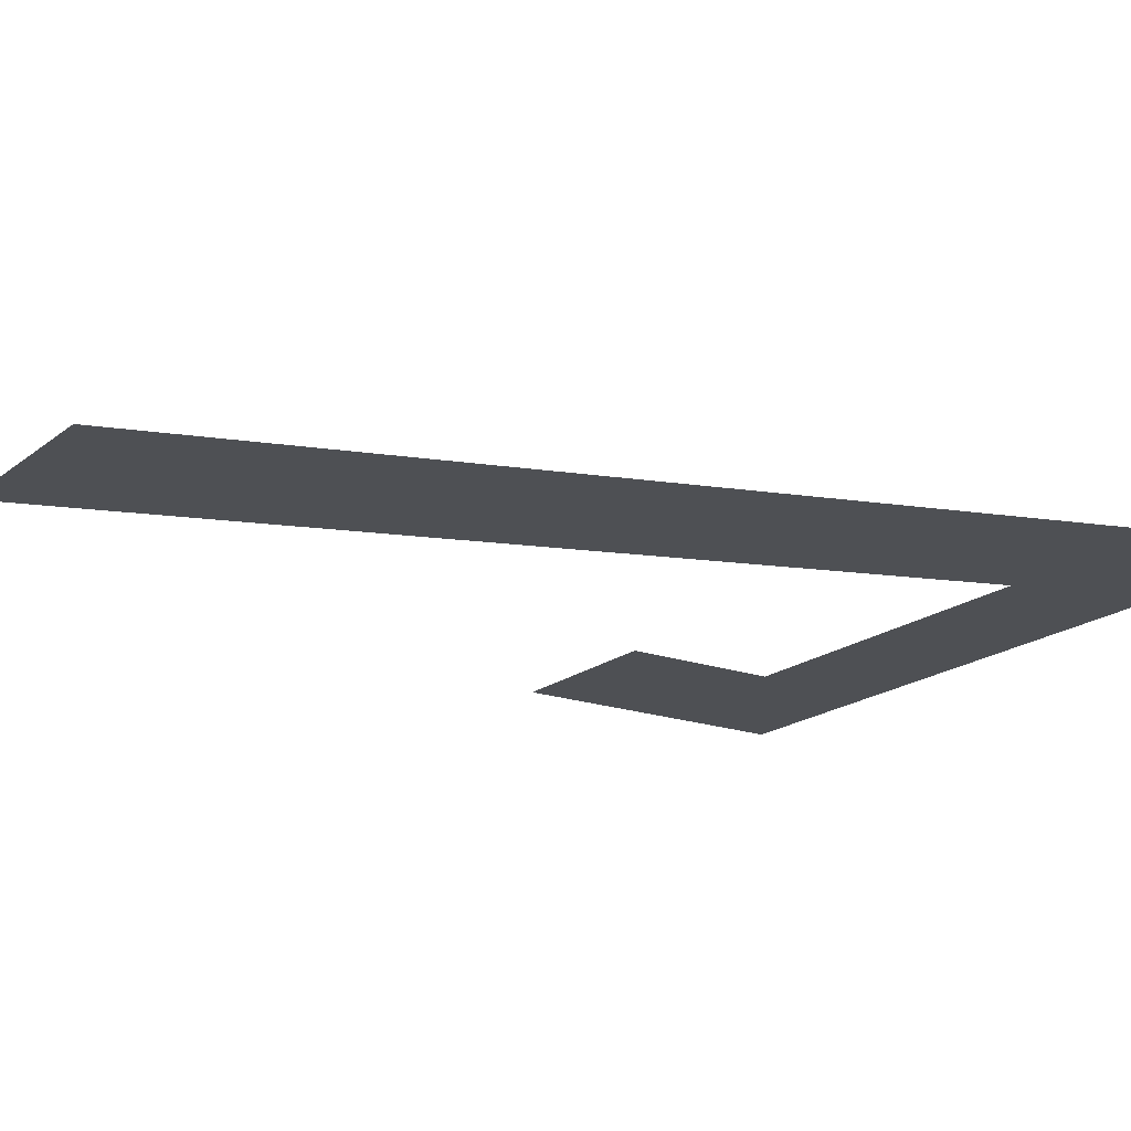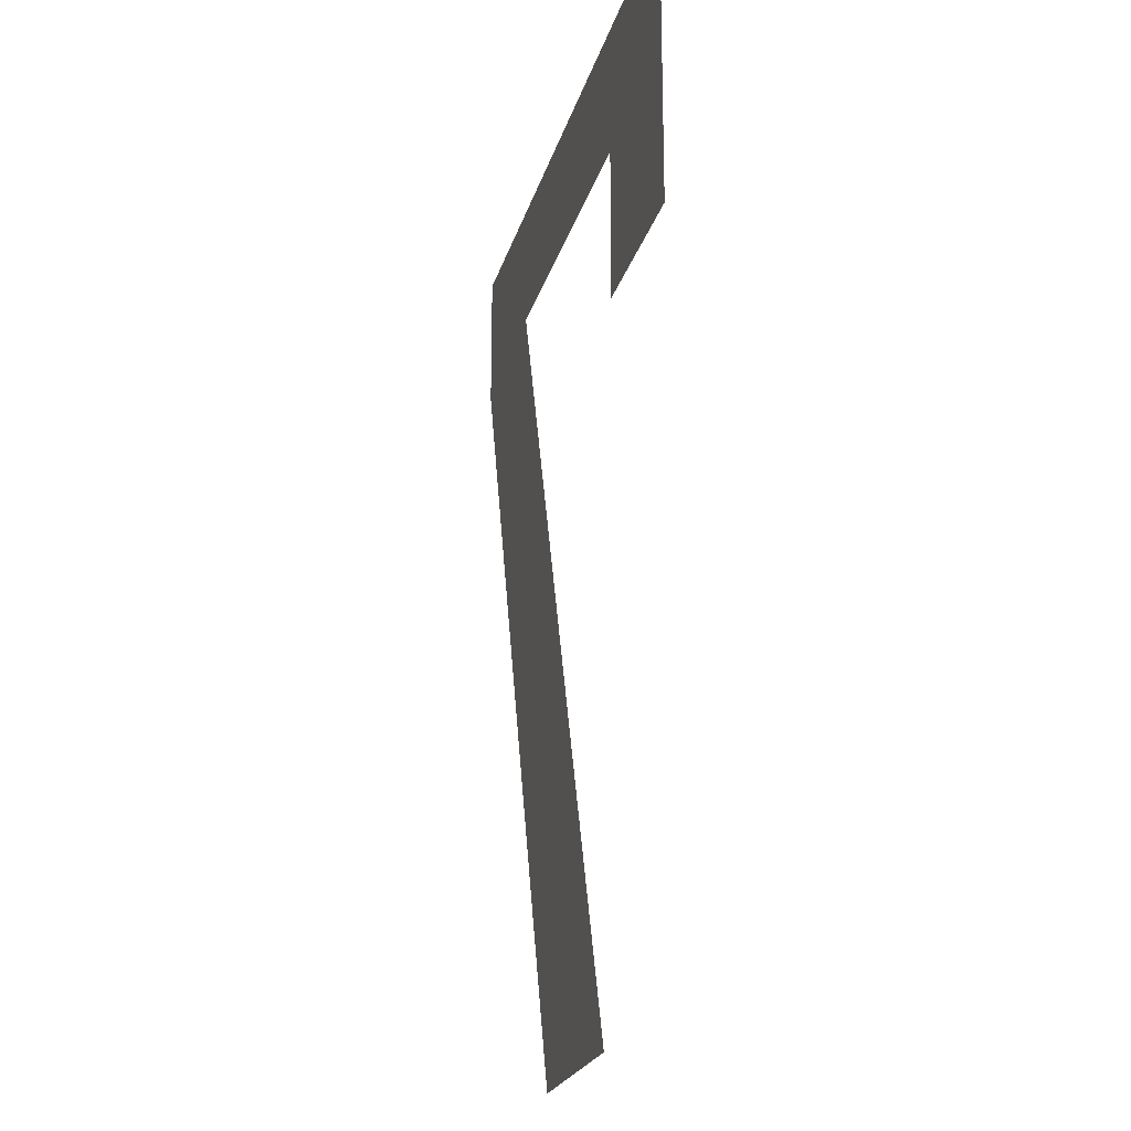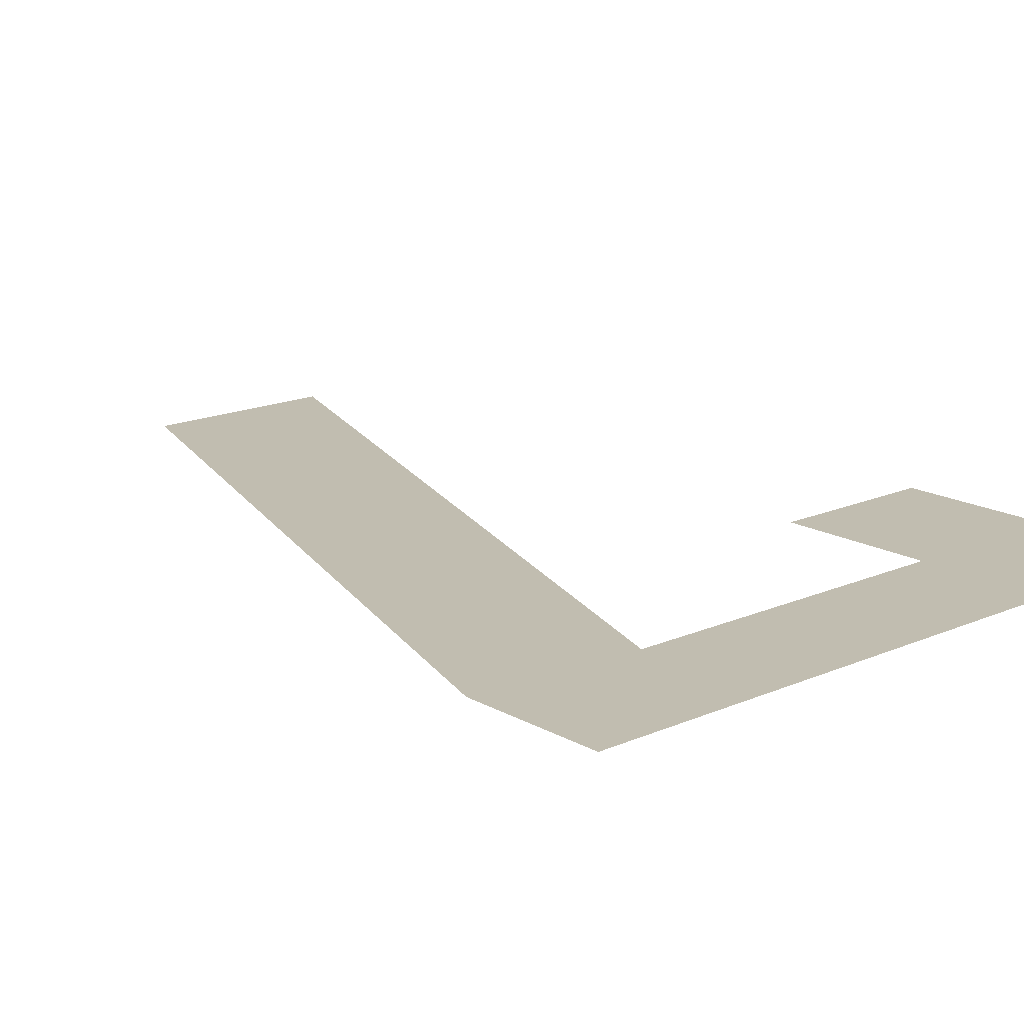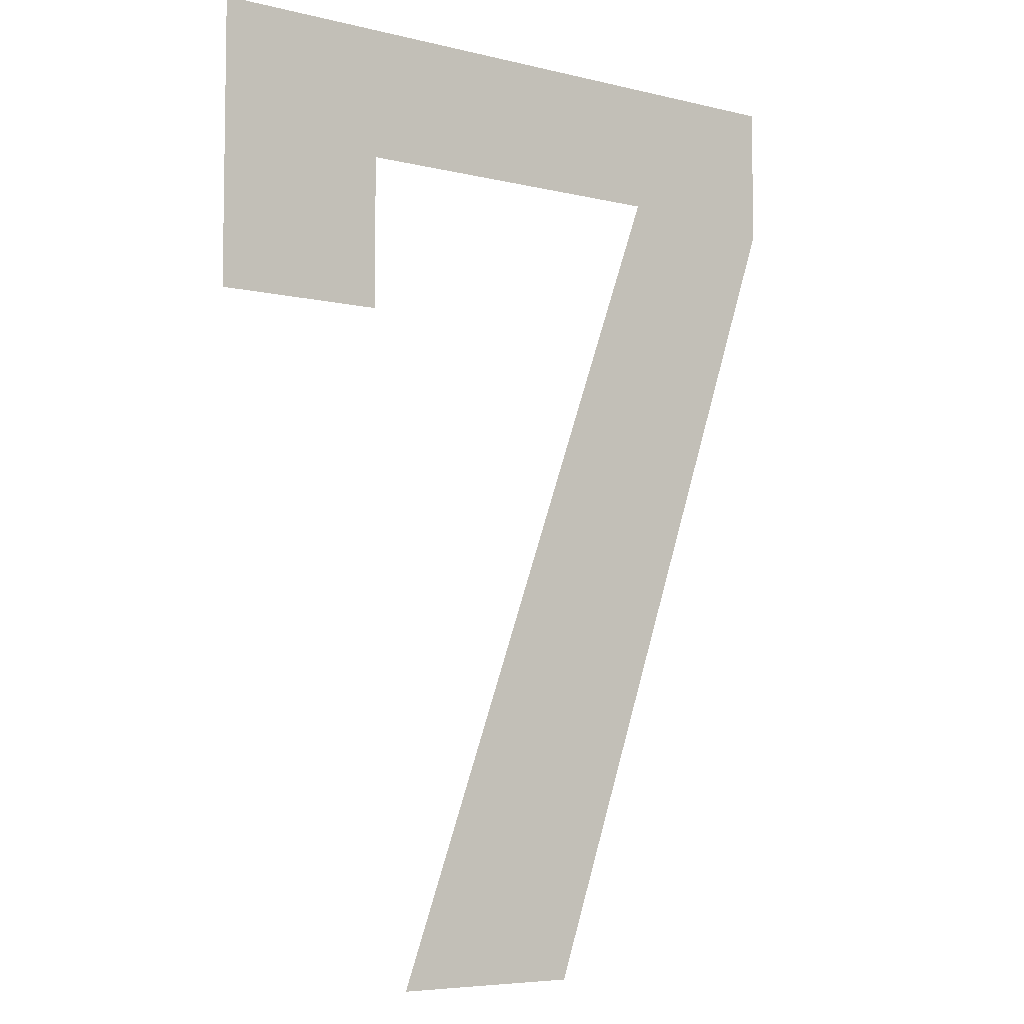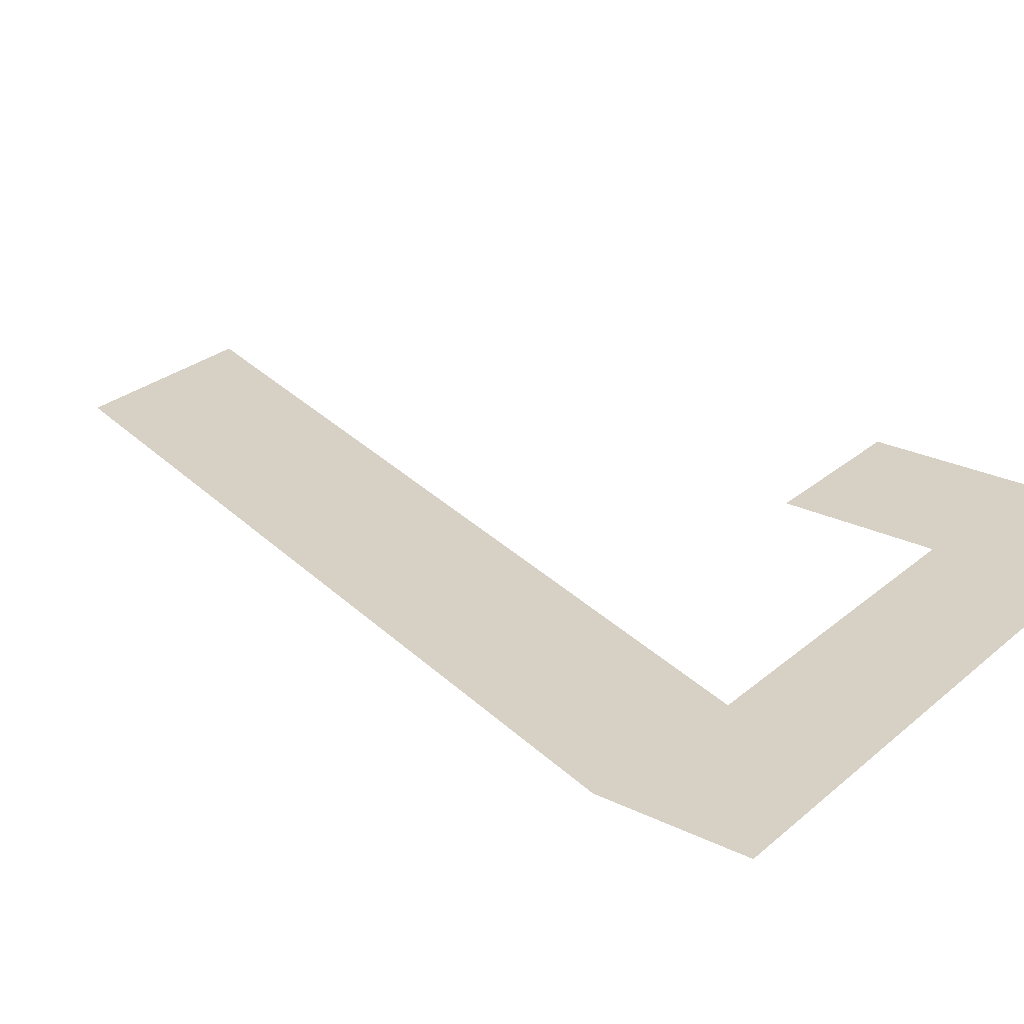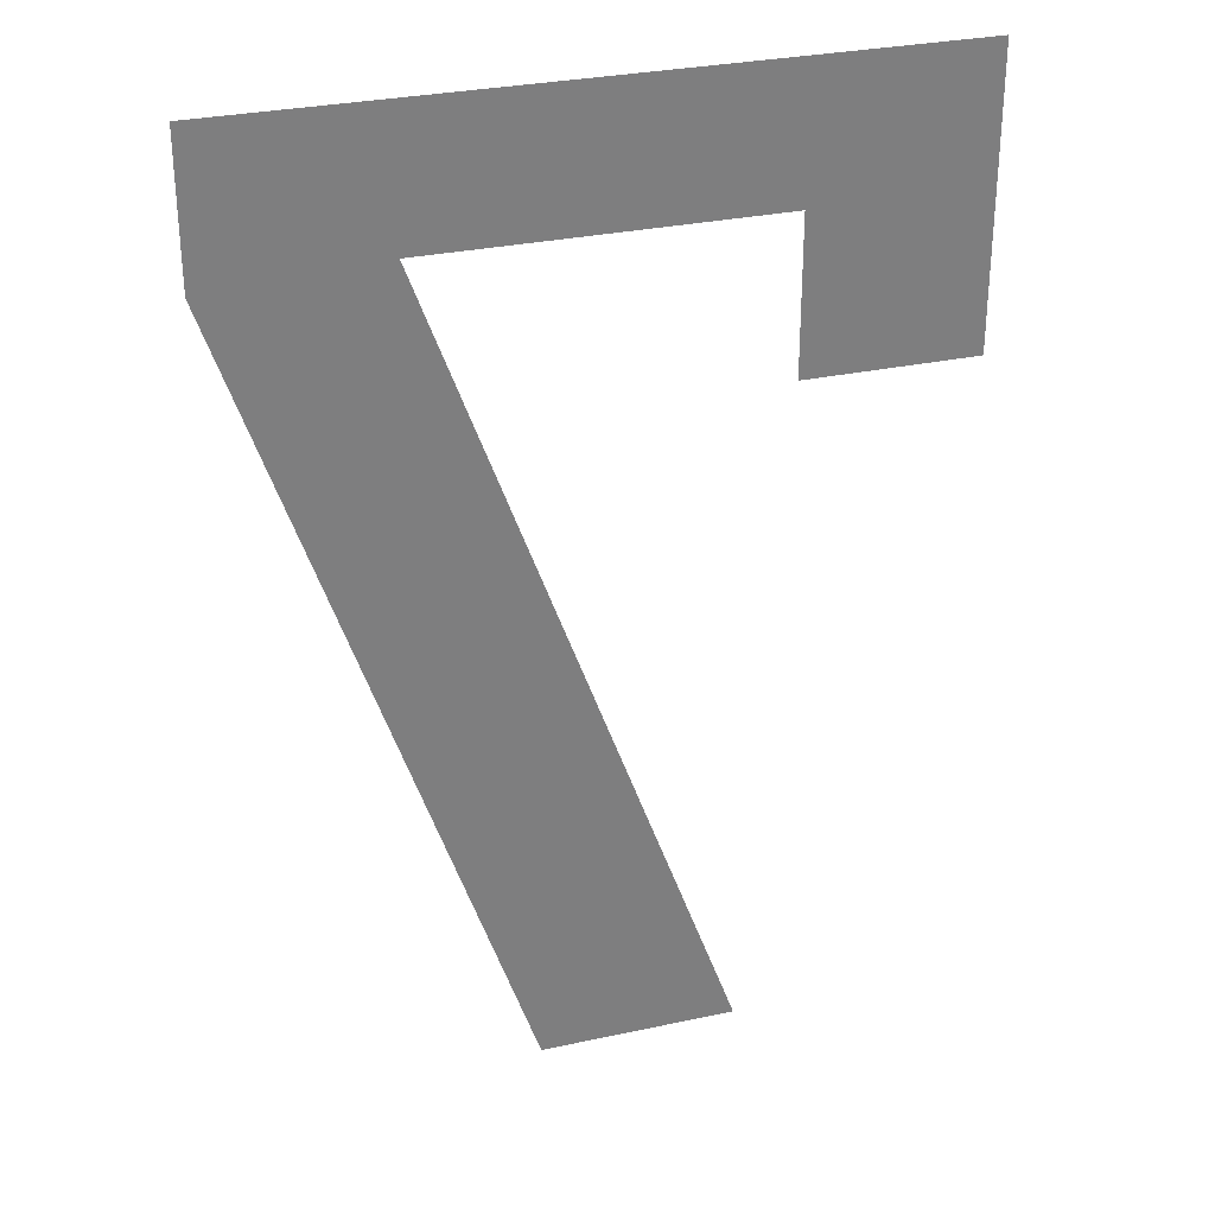
<metadata>
{"format":"obj","ext":"obj","renderer":"f3d","projection":"perspective","resolution":1024,"background":"white","views":[{"elev":-18.5,"azim":55.7,"up":"+Z"},{"elev":-22.3,"azim":-104.1,"up":"+Y"},{"elev":16.7,"azim":138.6,"up":"+Z"},{"elev":-6.2,"azim":-36.3,"up":"+Y"},{"elev":26.6,"azim":127.2,"up":"+Z"},{"elev":30.3,"azim":162.6,"up":"+Y"}]}
</metadata>
<code>
o Text.007
v -0.1793 0.3432 -5e-06
v -0.09163 0.4219 -5e-06
v -0.1793 0.4888 -5e-06
v 0.1693 0.4888 -5e-06
v 0.08247 0.4219 -5e-06
v 0.1693 0.416 -5e-06
v -0.09163 0.3432 -5e-06
v -0.07051 0.000119 -5e-06
v 0.02887 0.000119 -5e-06
f 1 2 3
f 2 4 3
f 2 5 4
f 5 6 4
f 1 7 2
f 8 6 5
f 8 9 6

</code>
